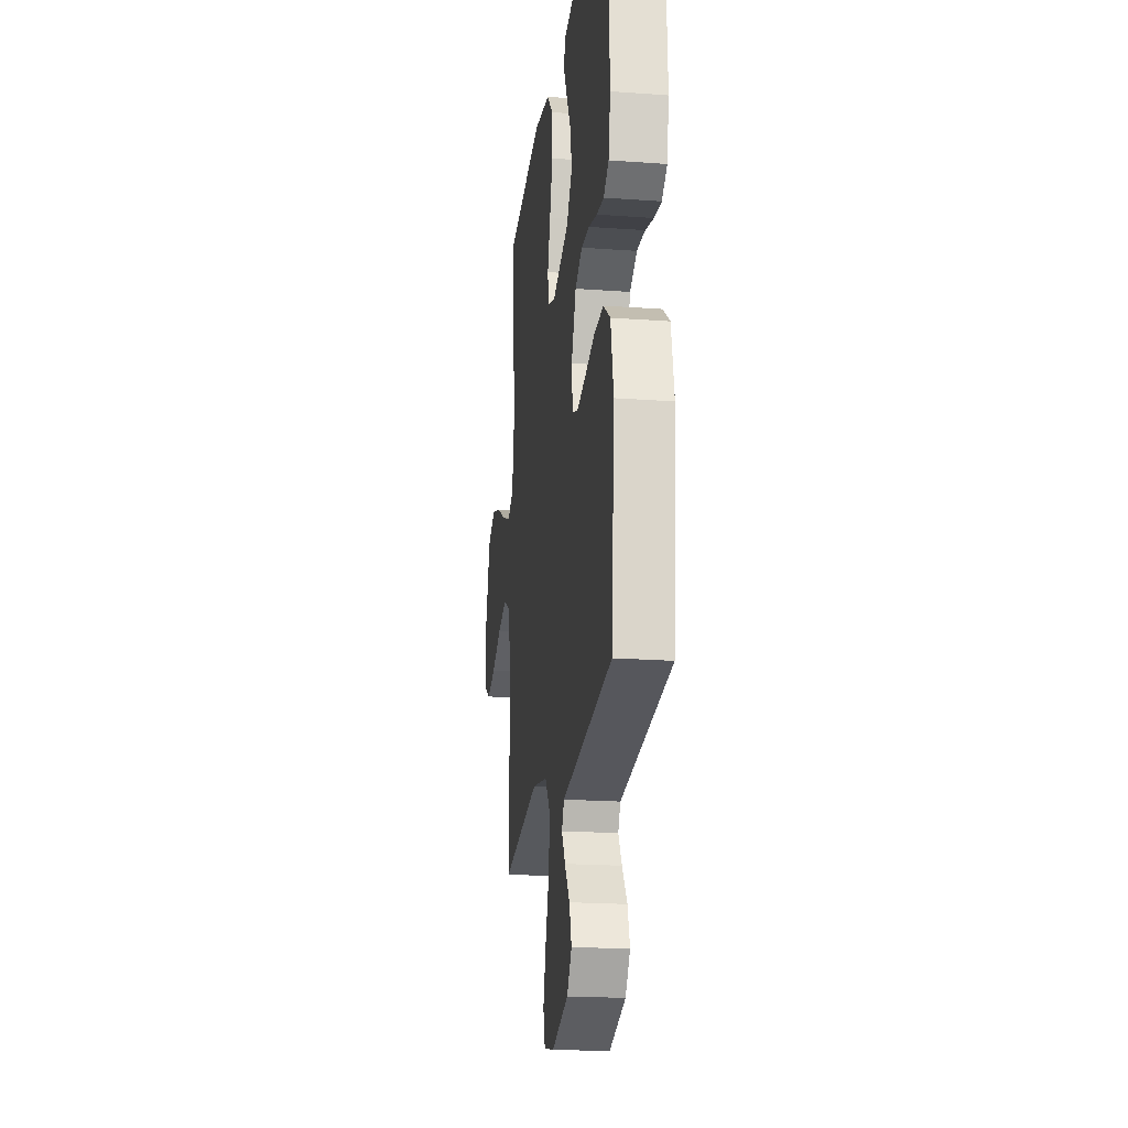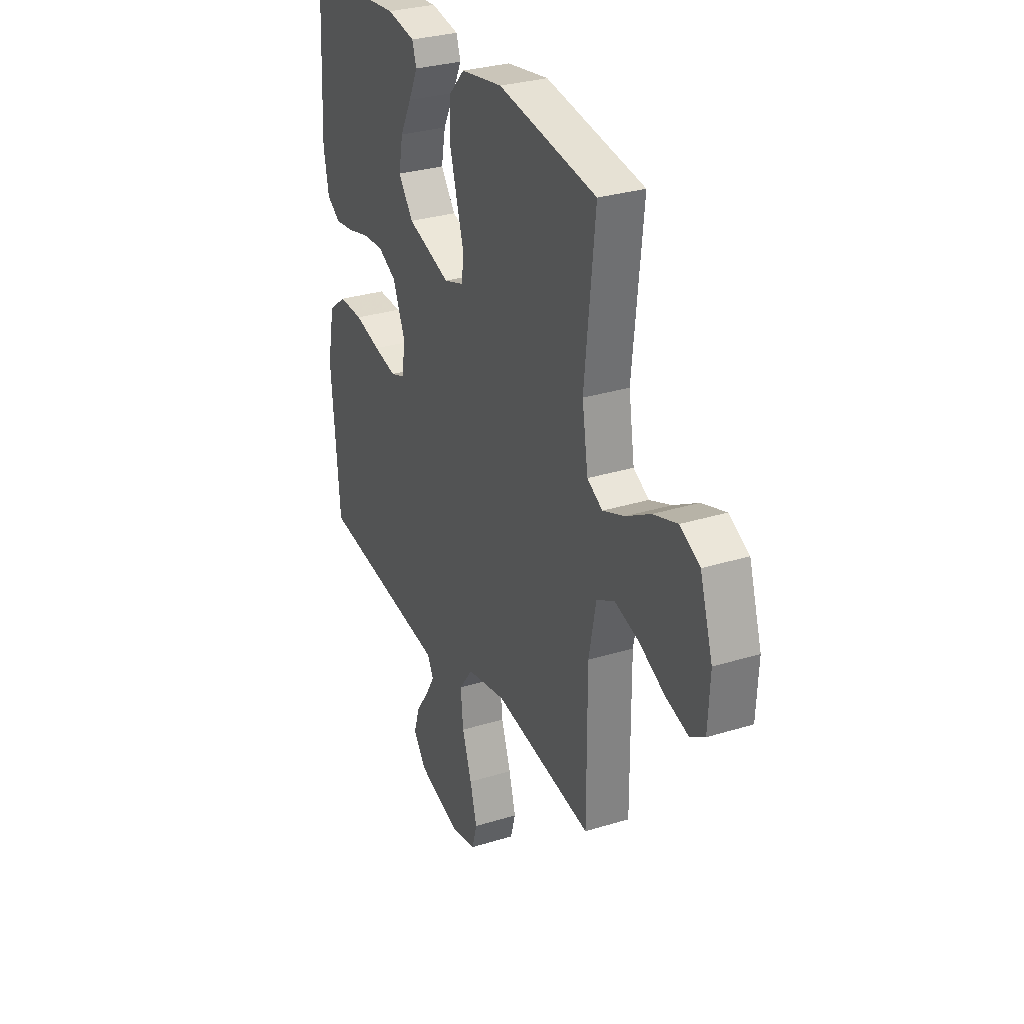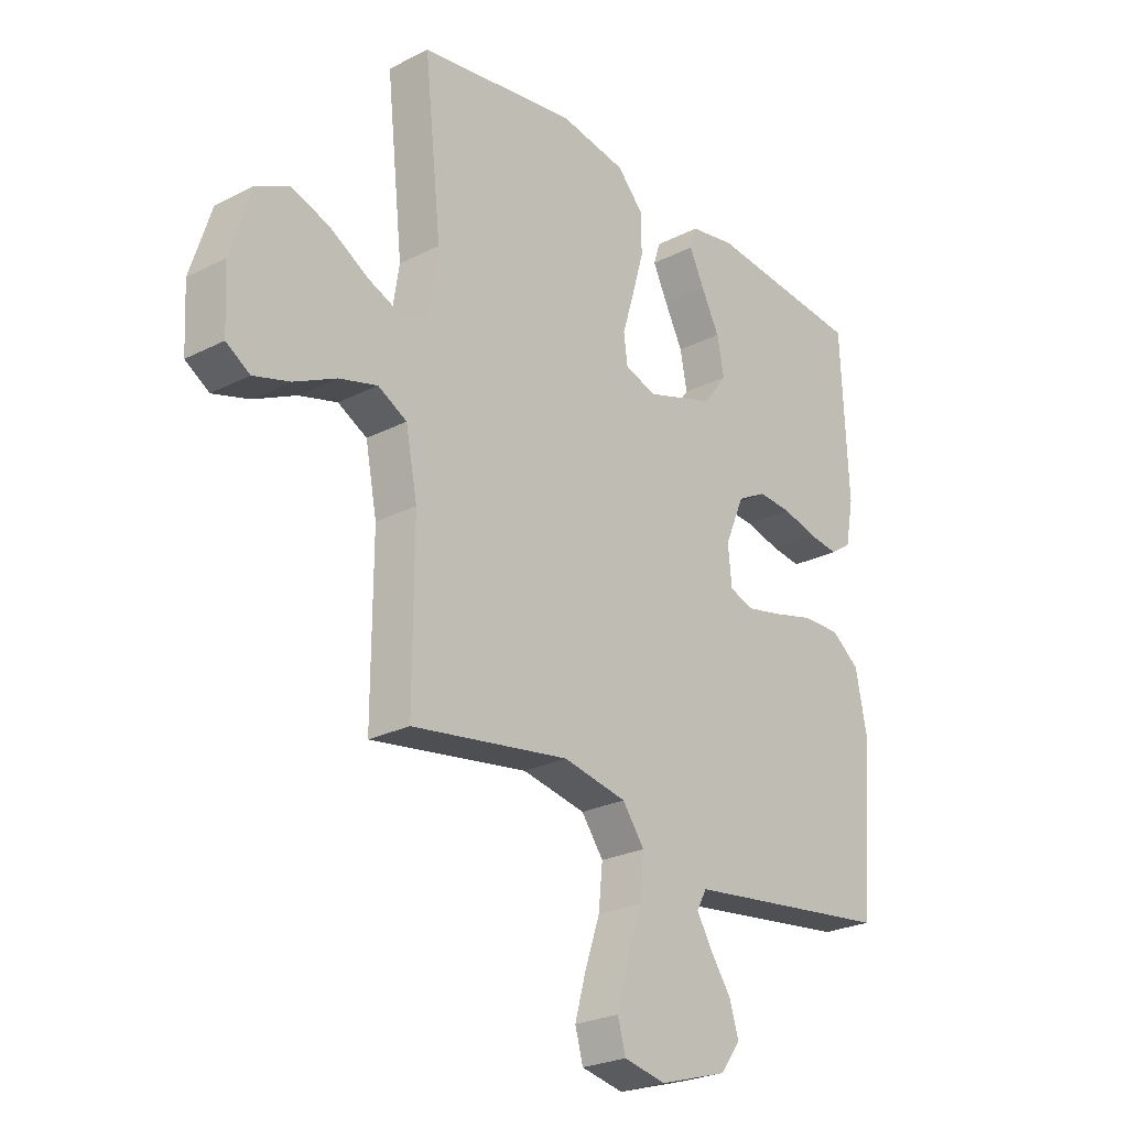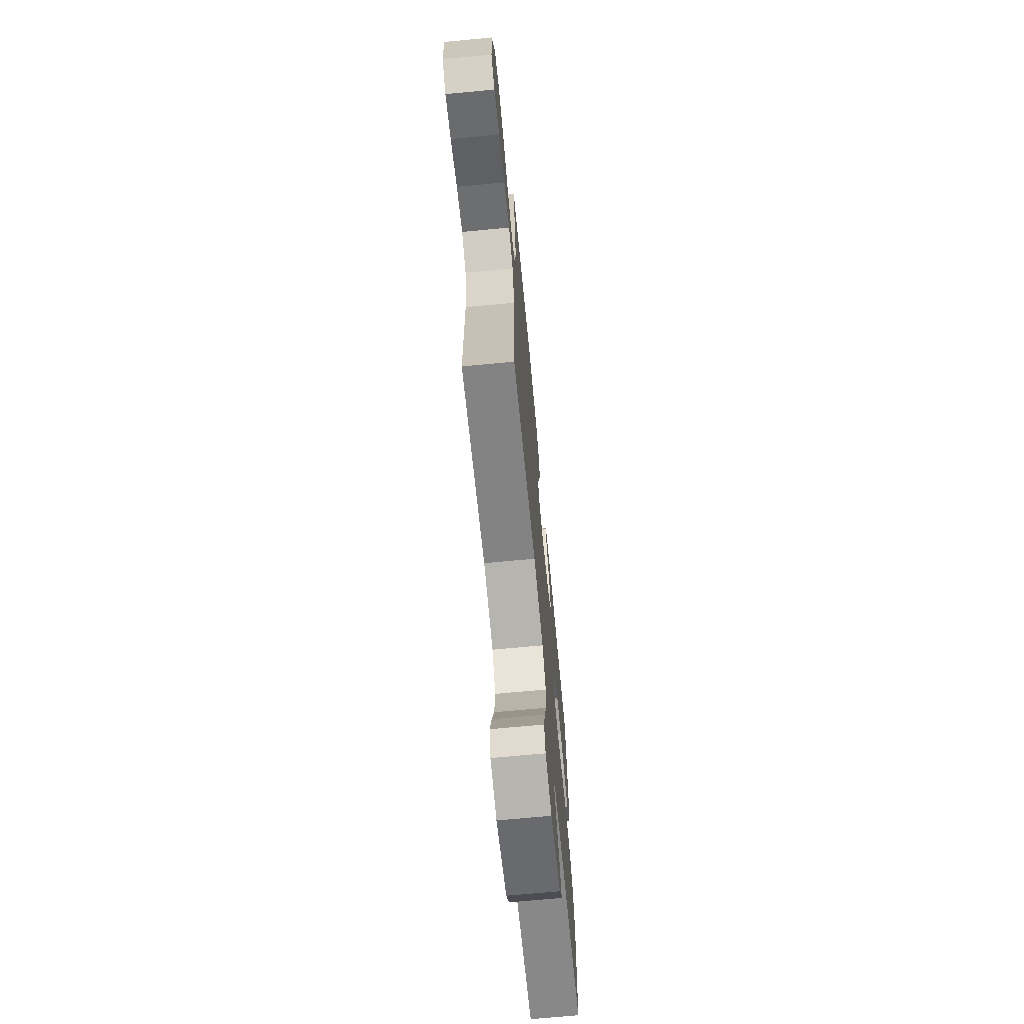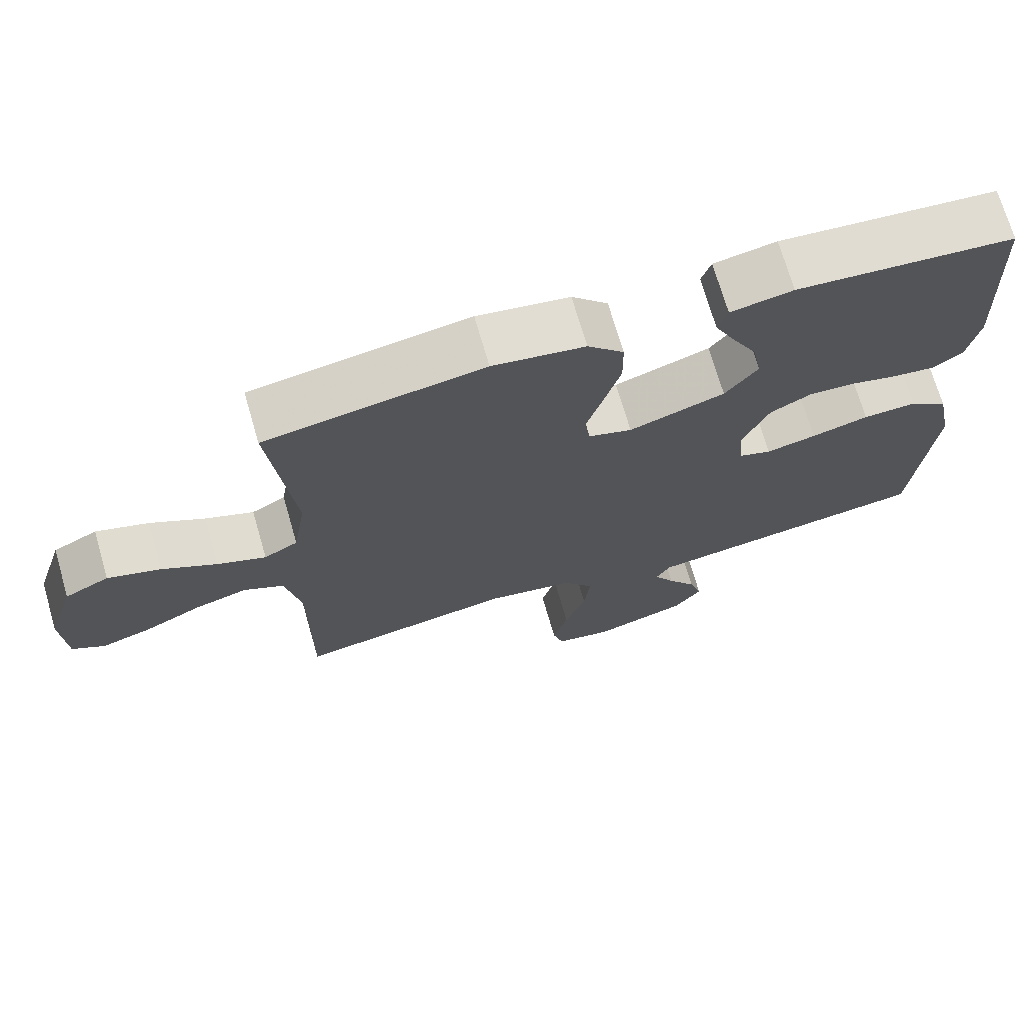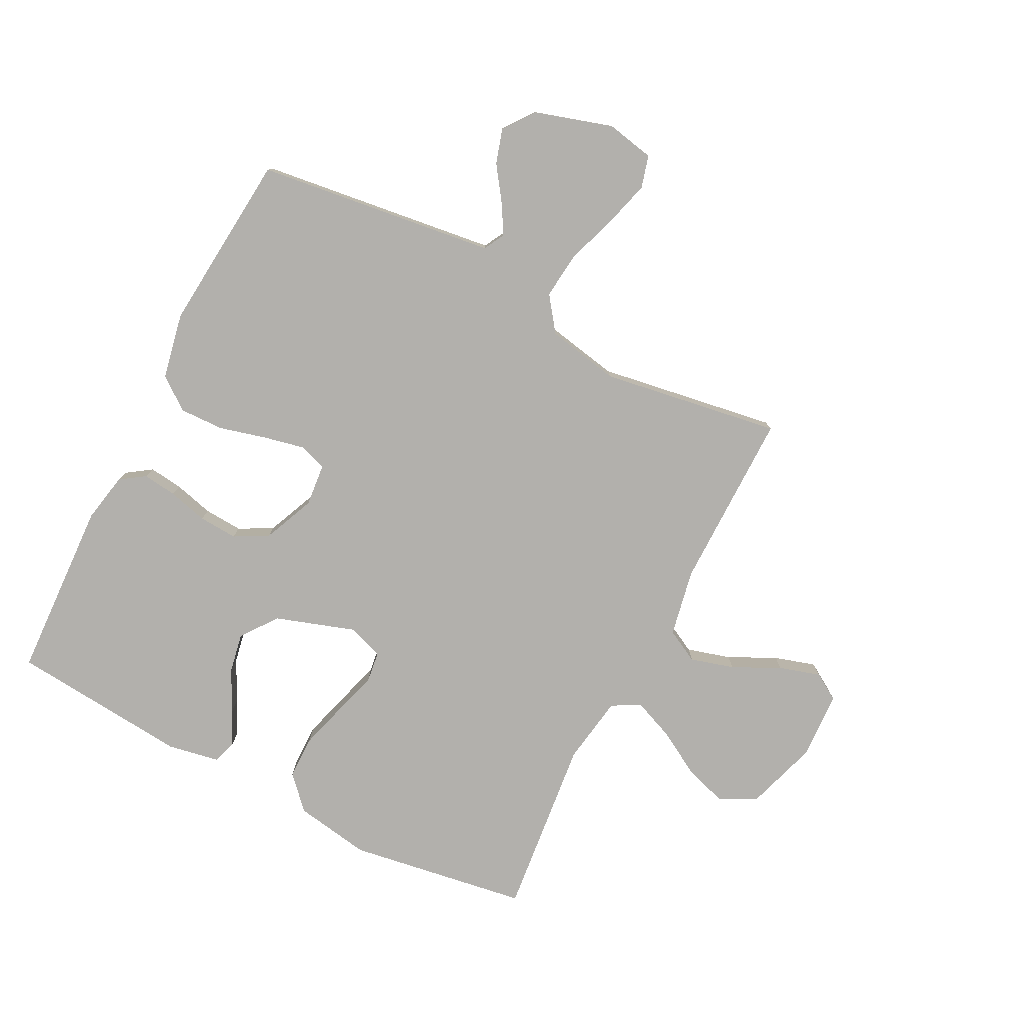
<metadata>
{"format":"obj","ext":"obj","renderer":"f3d","projection":"perspective","resolution":1024,"background":"white","views":[{"elev":-20.2,"azim":82.4,"up":"+Z"},{"elev":30.1,"azim":-114.3,"up":"+Z"},{"elev":-25.3,"azim":-50.7,"up":"+Z"},{"elev":-70.0,"azim":-84.6,"up":"+Z"},{"elev":71.3,"azim":-16.2,"up":"+Z"},{"elev":-78.8,"azim":152.8,"up":"+Y"}]}
</metadata>
<code>
v 0.5 0.07 -0.5
v 0.2 0.07 -0.539
v 0.101 0.07 -0.552
v 0.082 0.07 -0.587
v 0.11 0.07 -0.635
v 0.15 0.07 -0.692
v 0.168 0.07 -0.75
v 0.13 0.07 -0.801
v 0 0.07 -0.841
v -0.08 0.07 -0.825
v -0.095 0.07 -0.771
v -0.074 0.07 -0.695
v -0.045 0.07 -0.61
v -0.037 0.07 -0.532
v -0.079 0.07 -0.475
v -0.2 0.07 -0.452
v -0.5 0.07 -0.5
v -0.499 0.07 -0.2
v -0.521 0.07 -0.088
v -0.576 0.07 -0.059
v -0.649 0.07 -0.08
v -0.728 0.07 -0.119
v -0.797 0.07 -0.14
v -0.842 0.07 -0.112
v -0.848 0.07 0
v -0.809 0.07 0.123
v -0.748 0.07 0.154
v -0.675 0.07 0.13
v -0.6 0.07 0.087
v -0.533 0.07 0.06
v -0.486 0.07 0.086
v -0.468 0.07 0.2
v -0.5 0.07 0.5
v -0.2 0.07 0.547
v -0.073 0.07 0.526
v -0.023 0.07 0.473
v -0.022 0.07 0.4
v -0.045 0.07 0.32
v -0.067 0.07 0.247
v -0.06 0.07 0.194
v 0 0.07 0.174
v 0.132 0.07 0.218
v 0.177 0.07 0.278
v 0.164 0.07 0.346
v 0.129 0.07 0.413
v 0.101 0.07 0.471
v 0.114 0.07 0.511
v 0.2 0.07 0.527
v 0.5 0.07 0.5
v 0.514 0.07 0.2
v 0.498 0.07 0.117
v 0.457 0.07 0.089
v 0.4 0.07 0.096
v 0.334 0.07 0.113
v 0.269 0.07 0.117
v 0.213 0.07 0.087
v 0.176 0.07 0
v 0.183 0.07 -0.071
v 0.228 0.07 -0.087
v 0.297 0.07 -0.072
v 0.376 0.07 -0.051
v 0.45 0.07 -0.049
v 0.504 0.07 -0.09
v 0.526 0.07 -0.2
v 0.5 0 -0.5
v 0.2 0 -0.539
v 0.101 0 -0.552
v 0.082 0 -0.587
v 0.11 0 -0.635
v 0.15 0 -0.692
v 0.168 0 -0.75
v 0.13 0 -0.801
v 0 0 -0.841
v -0.08 0 -0.825
v -0.095 0 -0.771
v -0.074 0 -0.695
v -0.045 0 -0.61
v -0.037 0 -0.532
v -0.079 0 -0.475
v -0.2 0 -0.452
v -0.5 0 -0.5
v -0.499 0 -0.2
v -0.521 0 -0.088
v -0.576 0 -0.059
v -0.649 0 -0.08
v -0.728 0 -0.119
v -0.797 0 -0.14
v -0.842 0 -0.112
v -0.848 0 0
v -0.809 0 0.123
v -0.748 0 0.154
v -0.675 0 0.13
v -0.6 0 0.087
v -0.533 0 0.06
v -0.486 0 0.086
v -0.468 0 0.2
v -0.5 0 0.5
v -0.2 0 0.547
v -0.073 0 0.526
v -0.023 0 0.473
v -0.022 0 0.4
v -0.045 0 0.32
v -0.067 0 0.247
v -0.06 0 0.194
v 0 0 0.174
v 0.132 0 0.218
v 0.177 0 0.278
v 0.164 0 0.346
v 0.129 0 0.413
v 0.101 0 0.471
v 0.114 0 0.511
v 0.2 0 0.527
v 0.5 0 0.5
v 0.514 0 0.2
v 0.498 0 0.117
v 0.457 0 0.089
v 0.4 0 0.096
v 0.334 0 0.113
v 0.269 0 0.117
v 0.213 0 0.087
v 0.176 0 0
v 0.183 0 -0.071
v 0.228 0 -0.087
v 0.297 0 -0.072
v 0.376 0 -0.051
v 0.45 0 -0.049
v 0.504 0 -0.09
v 0.526 0 -0.2
f 63 64 1 2
f 60 61 62 63
f 59 60 63 2
f 58 59 2 3
f 57 58 3 4
f 51 52 53 54
f 51 54 55
f 50 51 55
f 49 50 55
f 48 49 55 56
f 44 45 46 47
f 44 47 48
f 43 44 48
f 36 37 38 39
f 34 35 36 39
f 32 33 34 39
f 31 32 39 40
f 30 31 40 41
f 26 27 28 29
f 26 29 30
f 25 26 30
f 24 25 30
f 21 22 23 24
f 20 21 24 30
f 19 20 30 41
f 16 17 18
f 15 16 18 19
f 10 11 12 13
f 8 9 10 13
f 8 13 14
f 5 6 7 8
f 4 5 8 14
f 57 4 14 15
f 43 48 56 57
f 42 43 57 15
f 15 19 41 42
f 66 65 128 127
f 127 126 125 124
f 66 127 124 123
f 67 66 123 122
f 68 67 122 121
f 118 117 116 115
f 119 118 115
f 119 115 114
f 119 114 113
f 120 119 113 112
f 111 110 109 108
f 112 111 108
f 112 108 107
f 103 102 101 100
f 103 100 99 98
f 103 98 97 96
f 104 103 96 95
f 105 104 95 94
f 93 92 91 90
f 94 93 90
f 94 90 89
f 94 89 88
f 88 87 86 85
f 94 88 85 84
f 105 94 84 83
f 82 81 80
f 83 82 80 79
f 77 76 75 74
f 77 74 73 72
f 78 77 72
f 72 71 70 69
f 78 72 69 68
f 79 78 68 121
f 121 120 112 107
f 79 121 107 106
f 106 105 83 79
f 1 65 66 2
f 2 66 67 3
f 3 67 68 4
f 4 68 69 5
f 5 69 70 6
f 6 70 71 7
f 7 71 72 8
f 8 72 73 9
f 9 73 74 10
f 10 74 75 11
f 11 75 76 12
f 12 76 77 13
f 13 77 78 14
f 14 78 79 15
f 15 79 80 16
f 16 80 81 17
f 17 81 82 18
f 18 82 83 19
f 19 83 84 20
f 20 84 85 21
f 21 85 86 22
f 22 86 87 23
f 23 87 88 24
f 24 88 89 25
f 25 89 90 26
f 26 90 91 27
f 27 91 92 28
f 28 92 93 29
f 29 93 94 30
f 30 94 95 31
f 31 95 96 32
f 32 96 97 33
f 33 97 98 34
f 34 98 99 35
f 35 99 100 36
f 36 100 101 37
f 37 101 102 38
f 38 102 103 39
f 39 103 104 40
f 40 104 105 41
f 41 105 106 42
f 42 106 107 43
f 43 107 108 44
f 44 108 109 45
f 45 109 110 46
f 46 110 111 47
f 47 111 112 48
f 48 112 113 49
f 49 113 114 50
f 50 114 115 51
f 51 115 116 52
f 52 116 117 53
f 53 117 118 54
f 54 118 119 55
f 55 119 120 56
f 56 120 121 57
f 57 121 122 58
f 58 122 123 59
f 59 123 124 60
f 60 124 125 61
f 61 125 126 62
f 62 126 127 63
f 63 127 128 64
f 64 128 65 1

</code>
